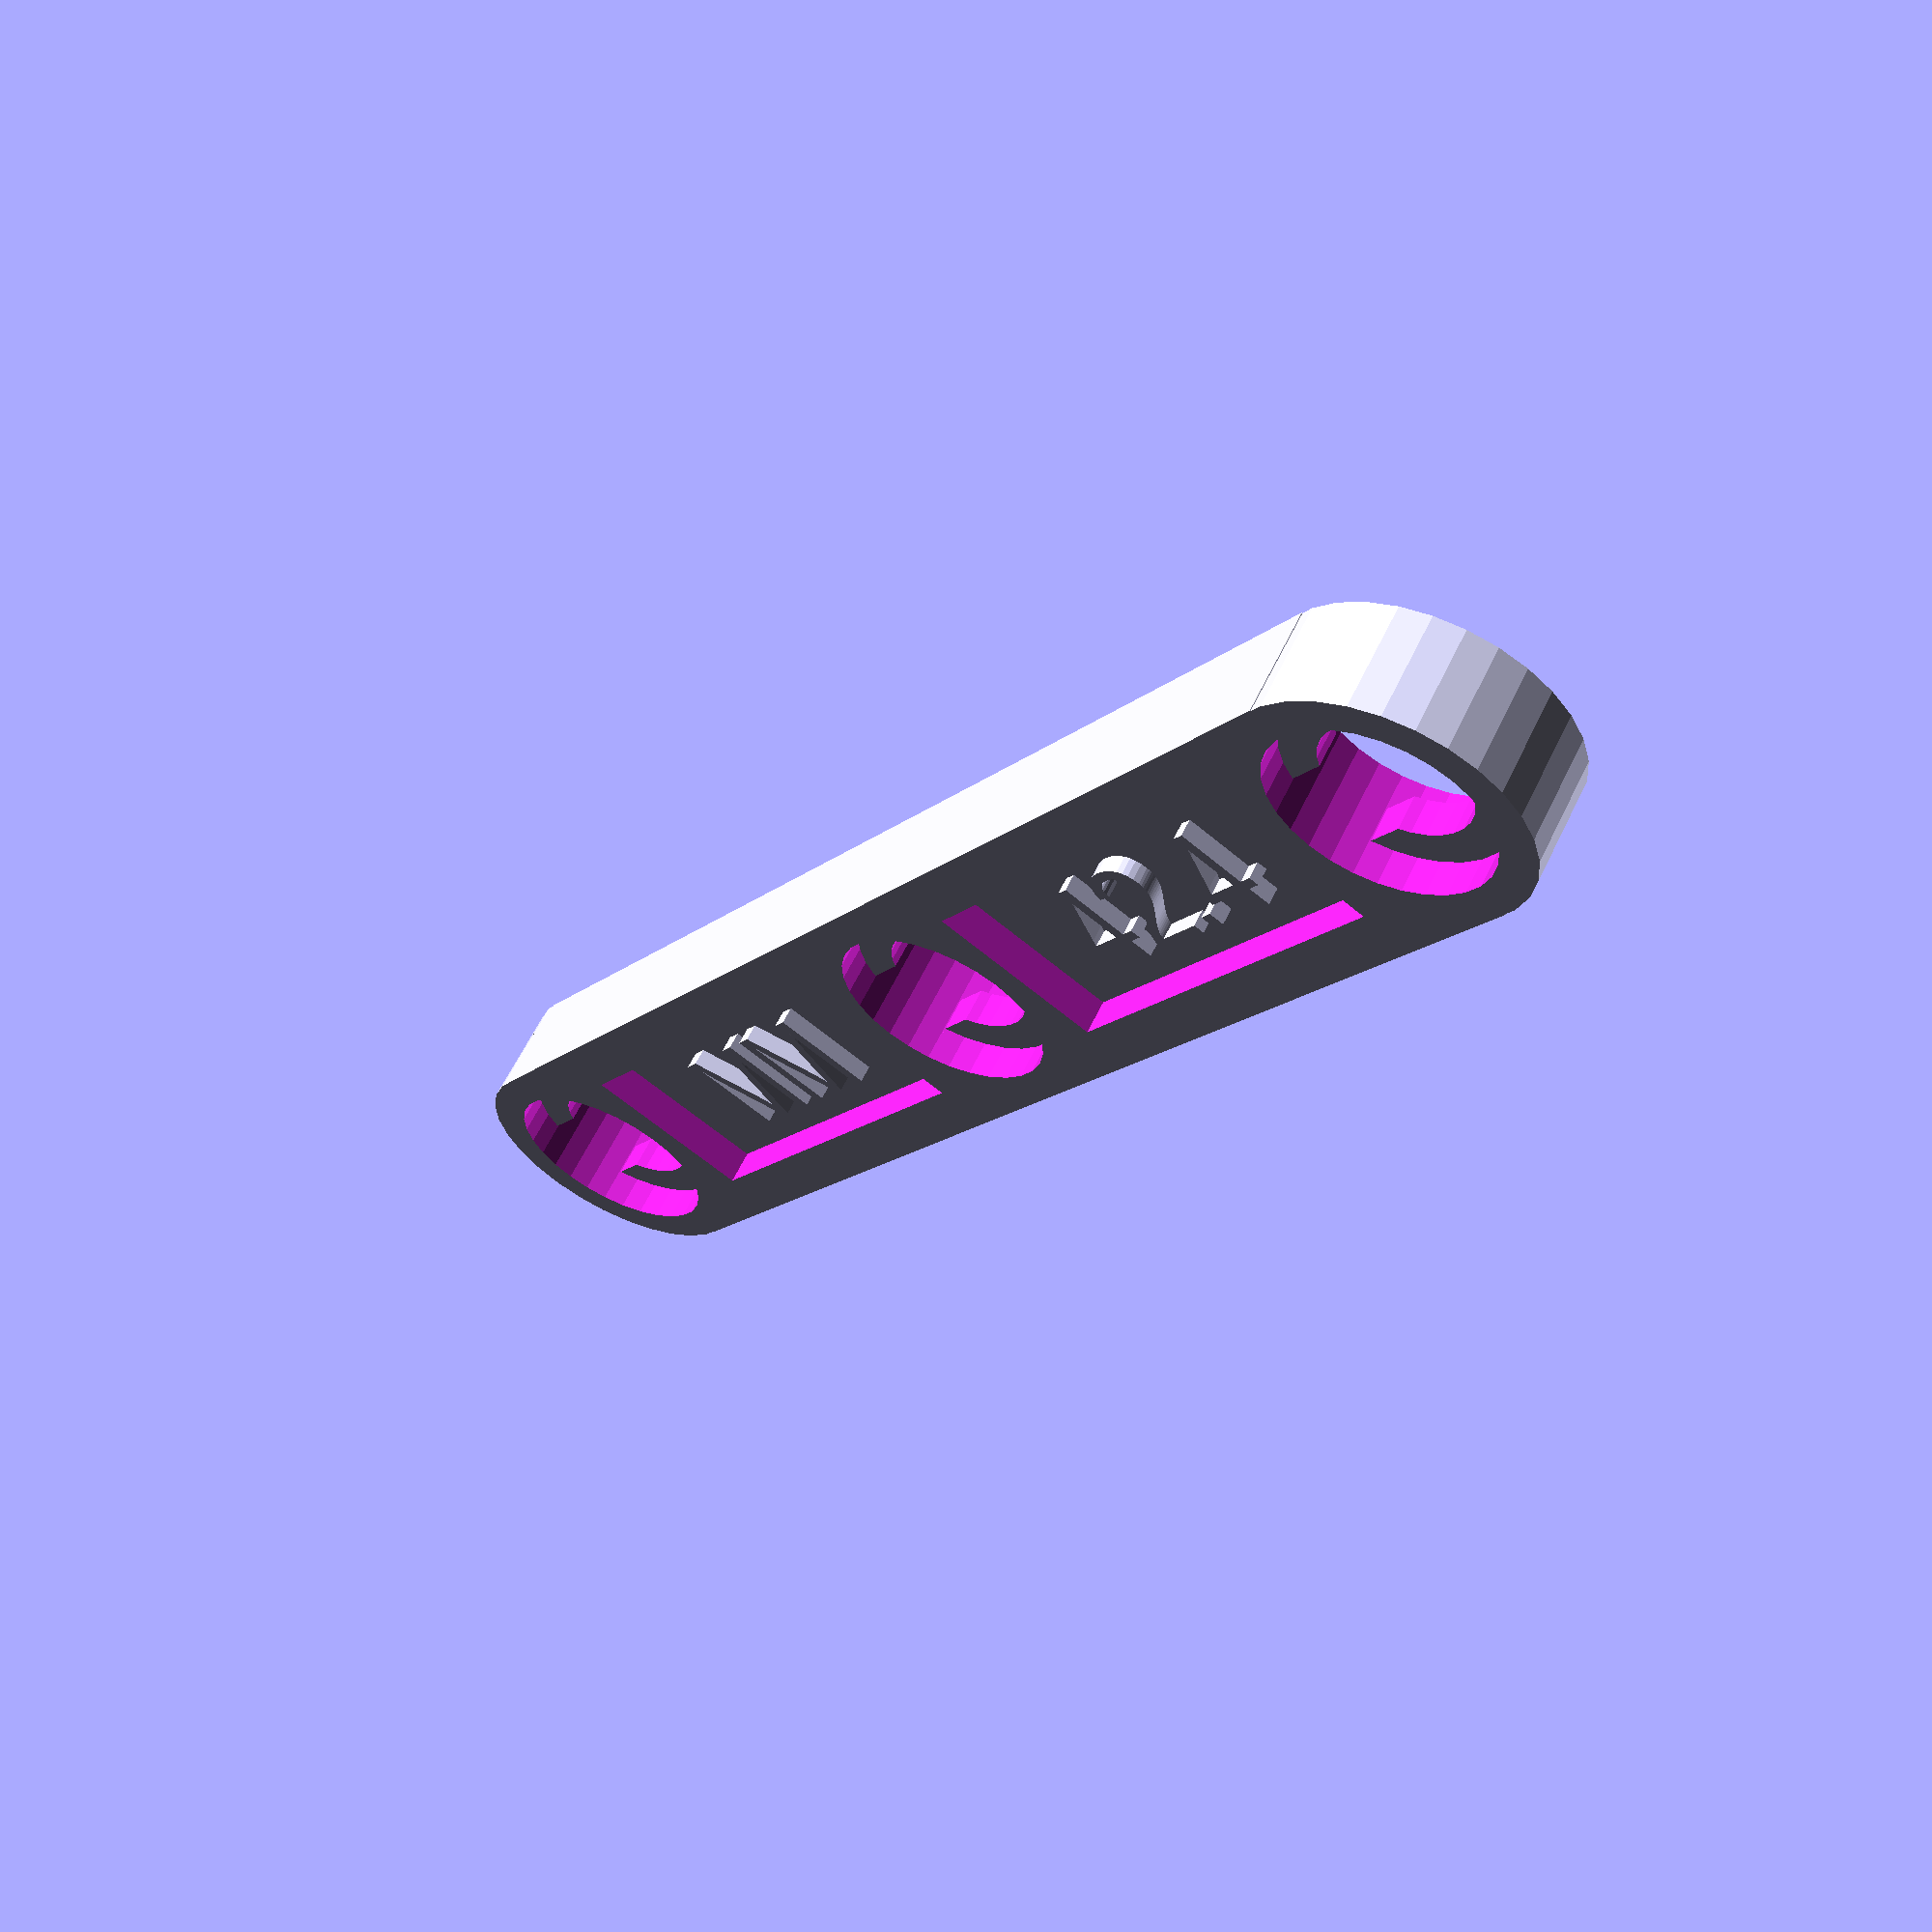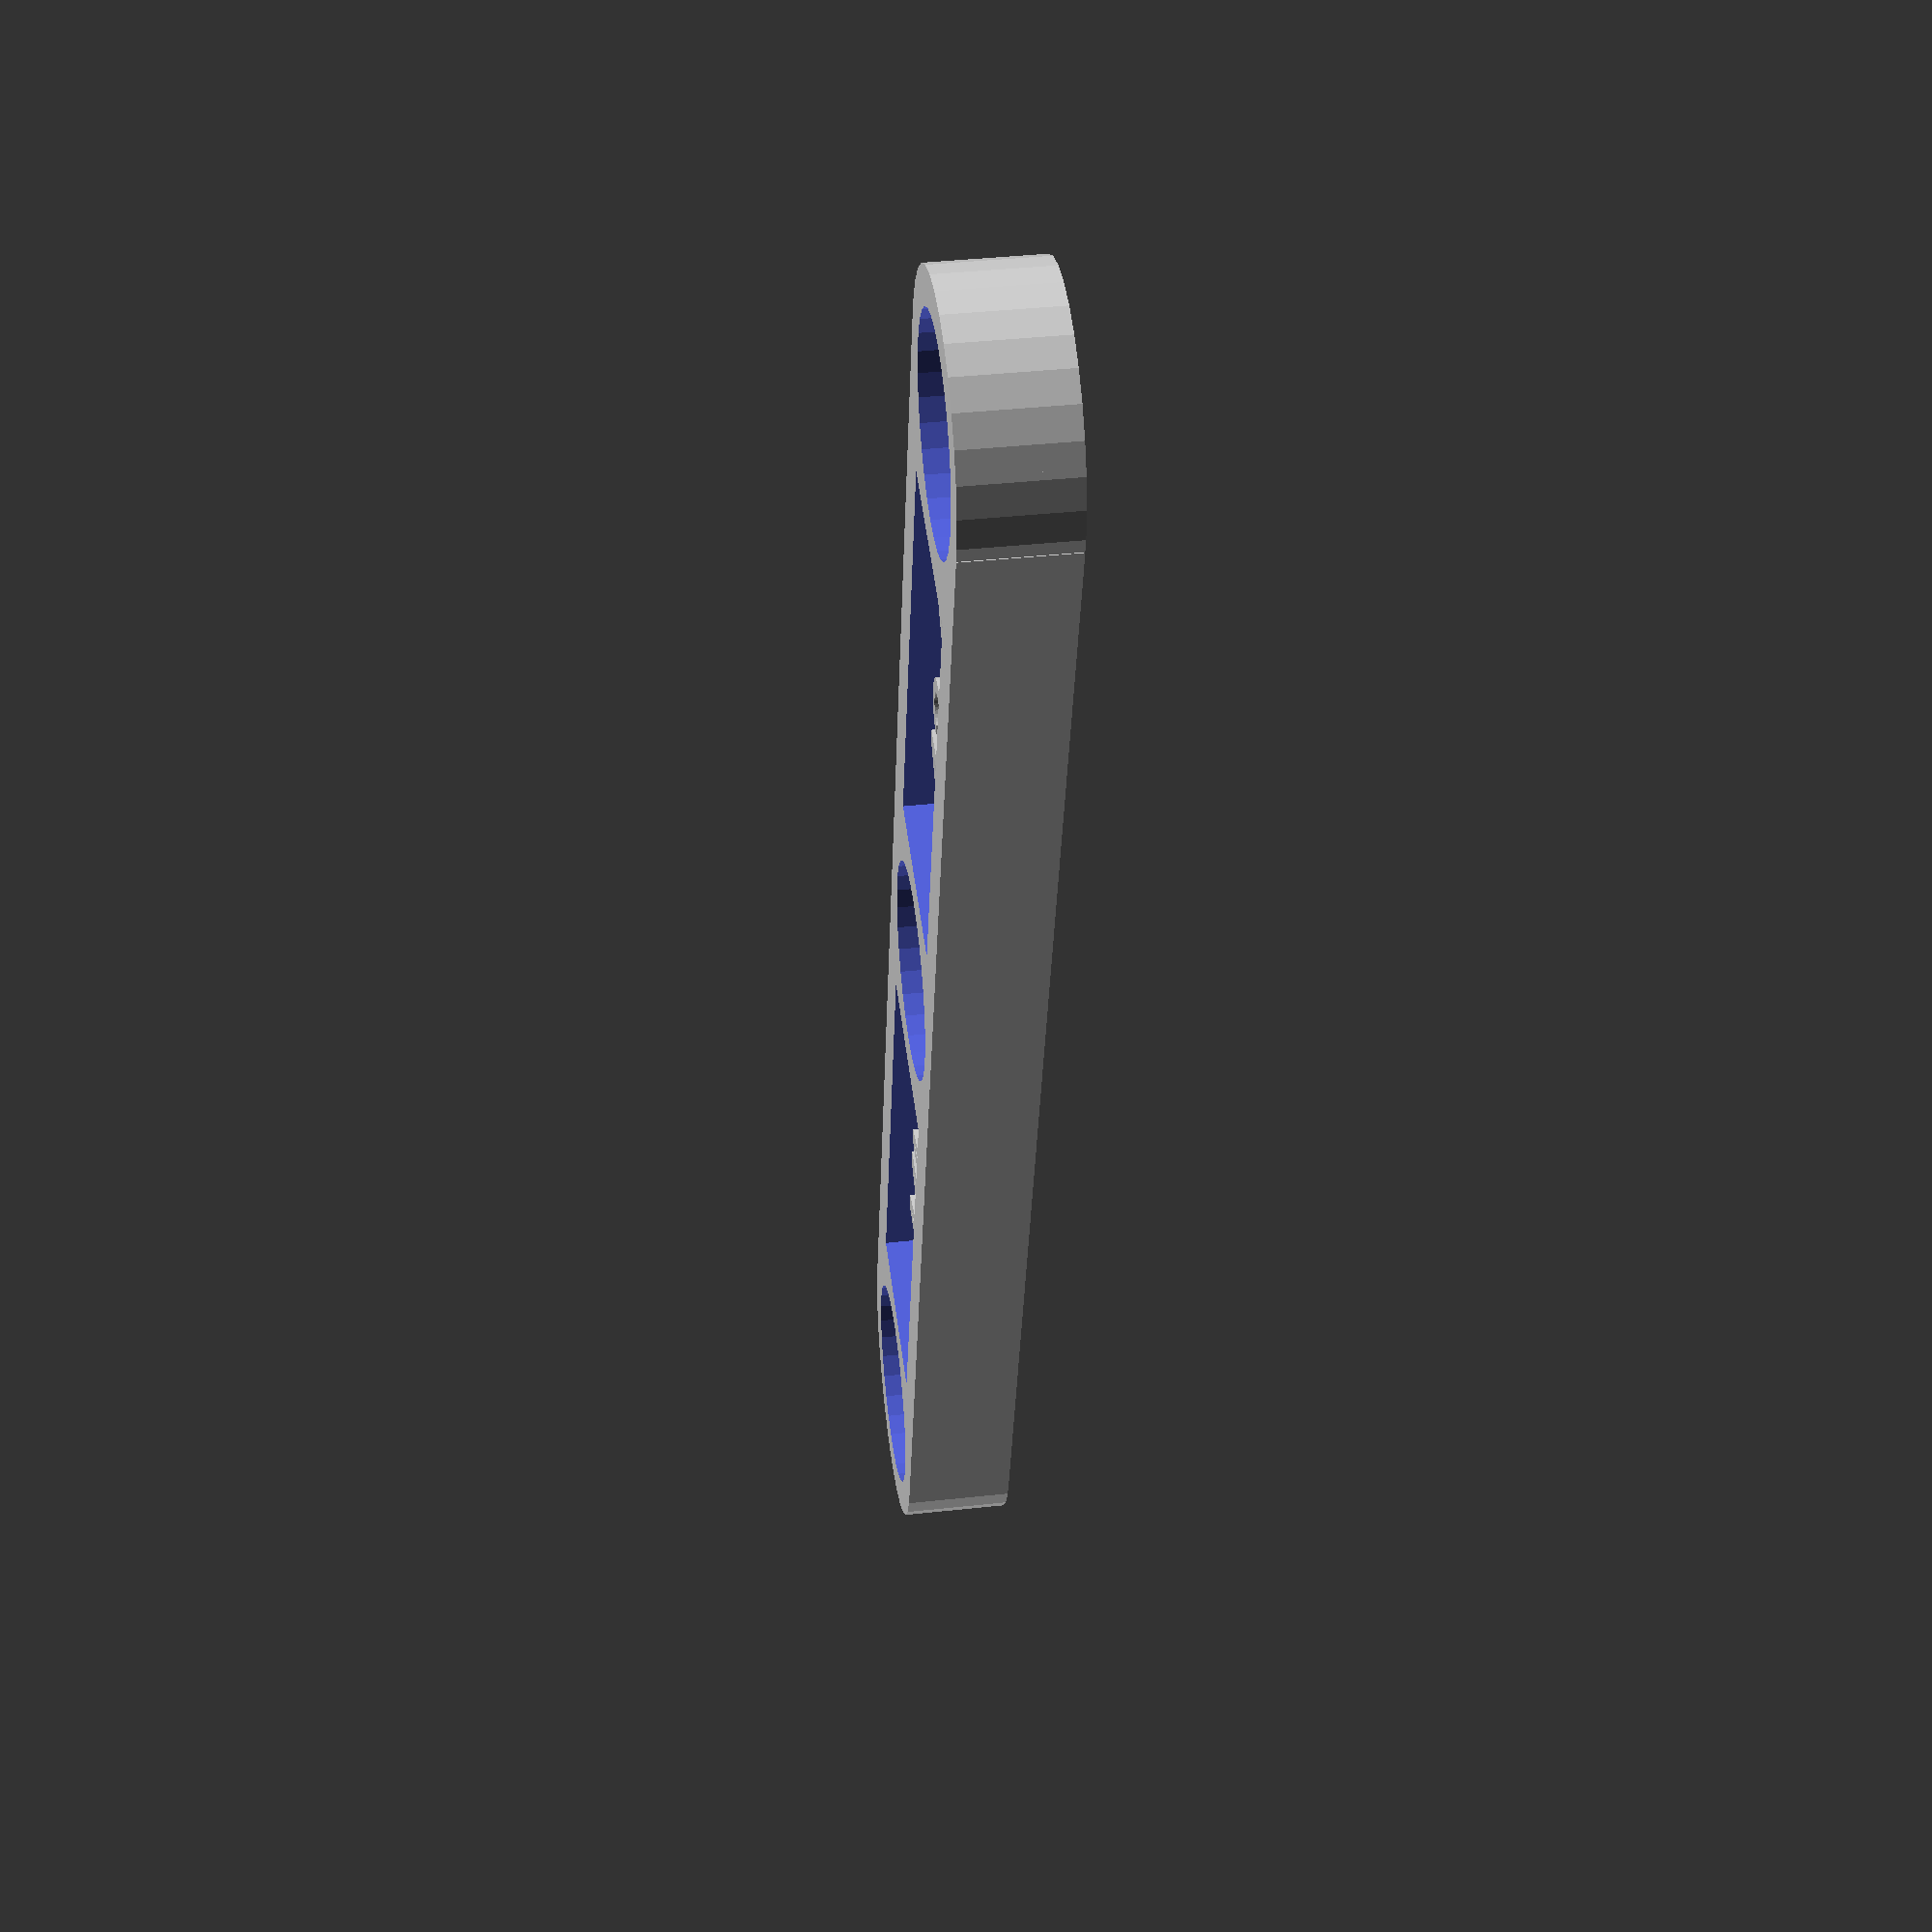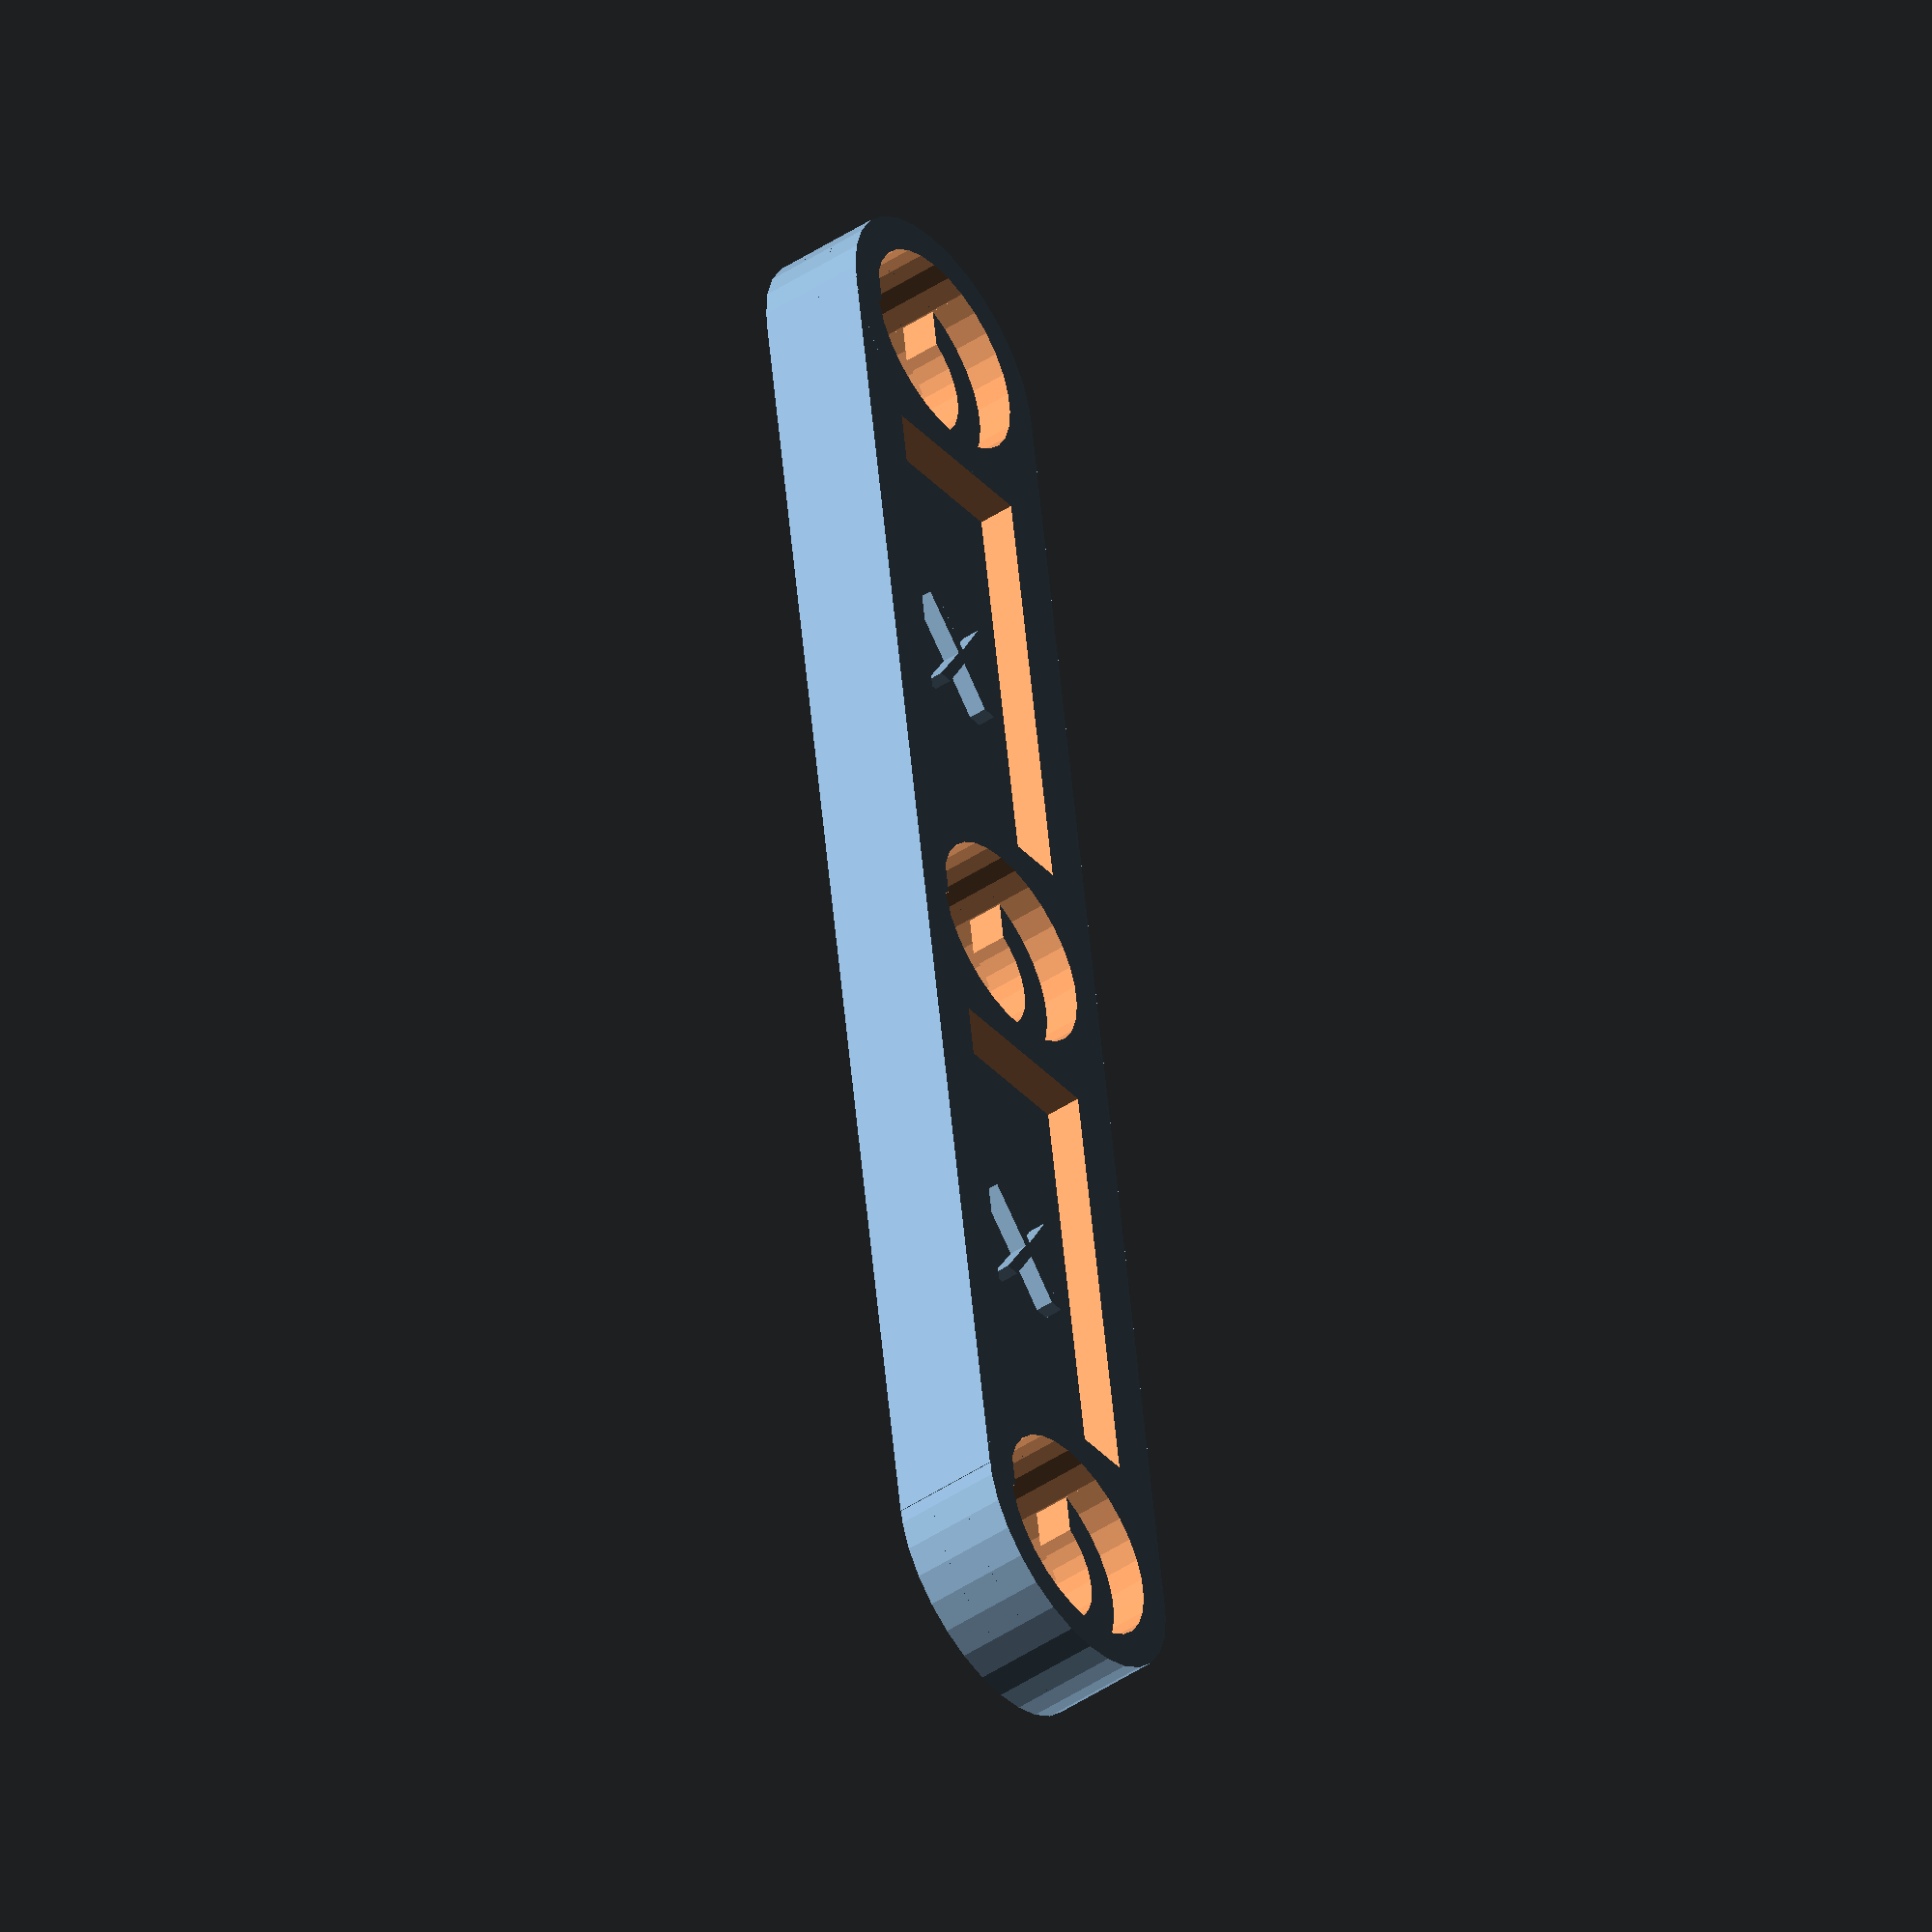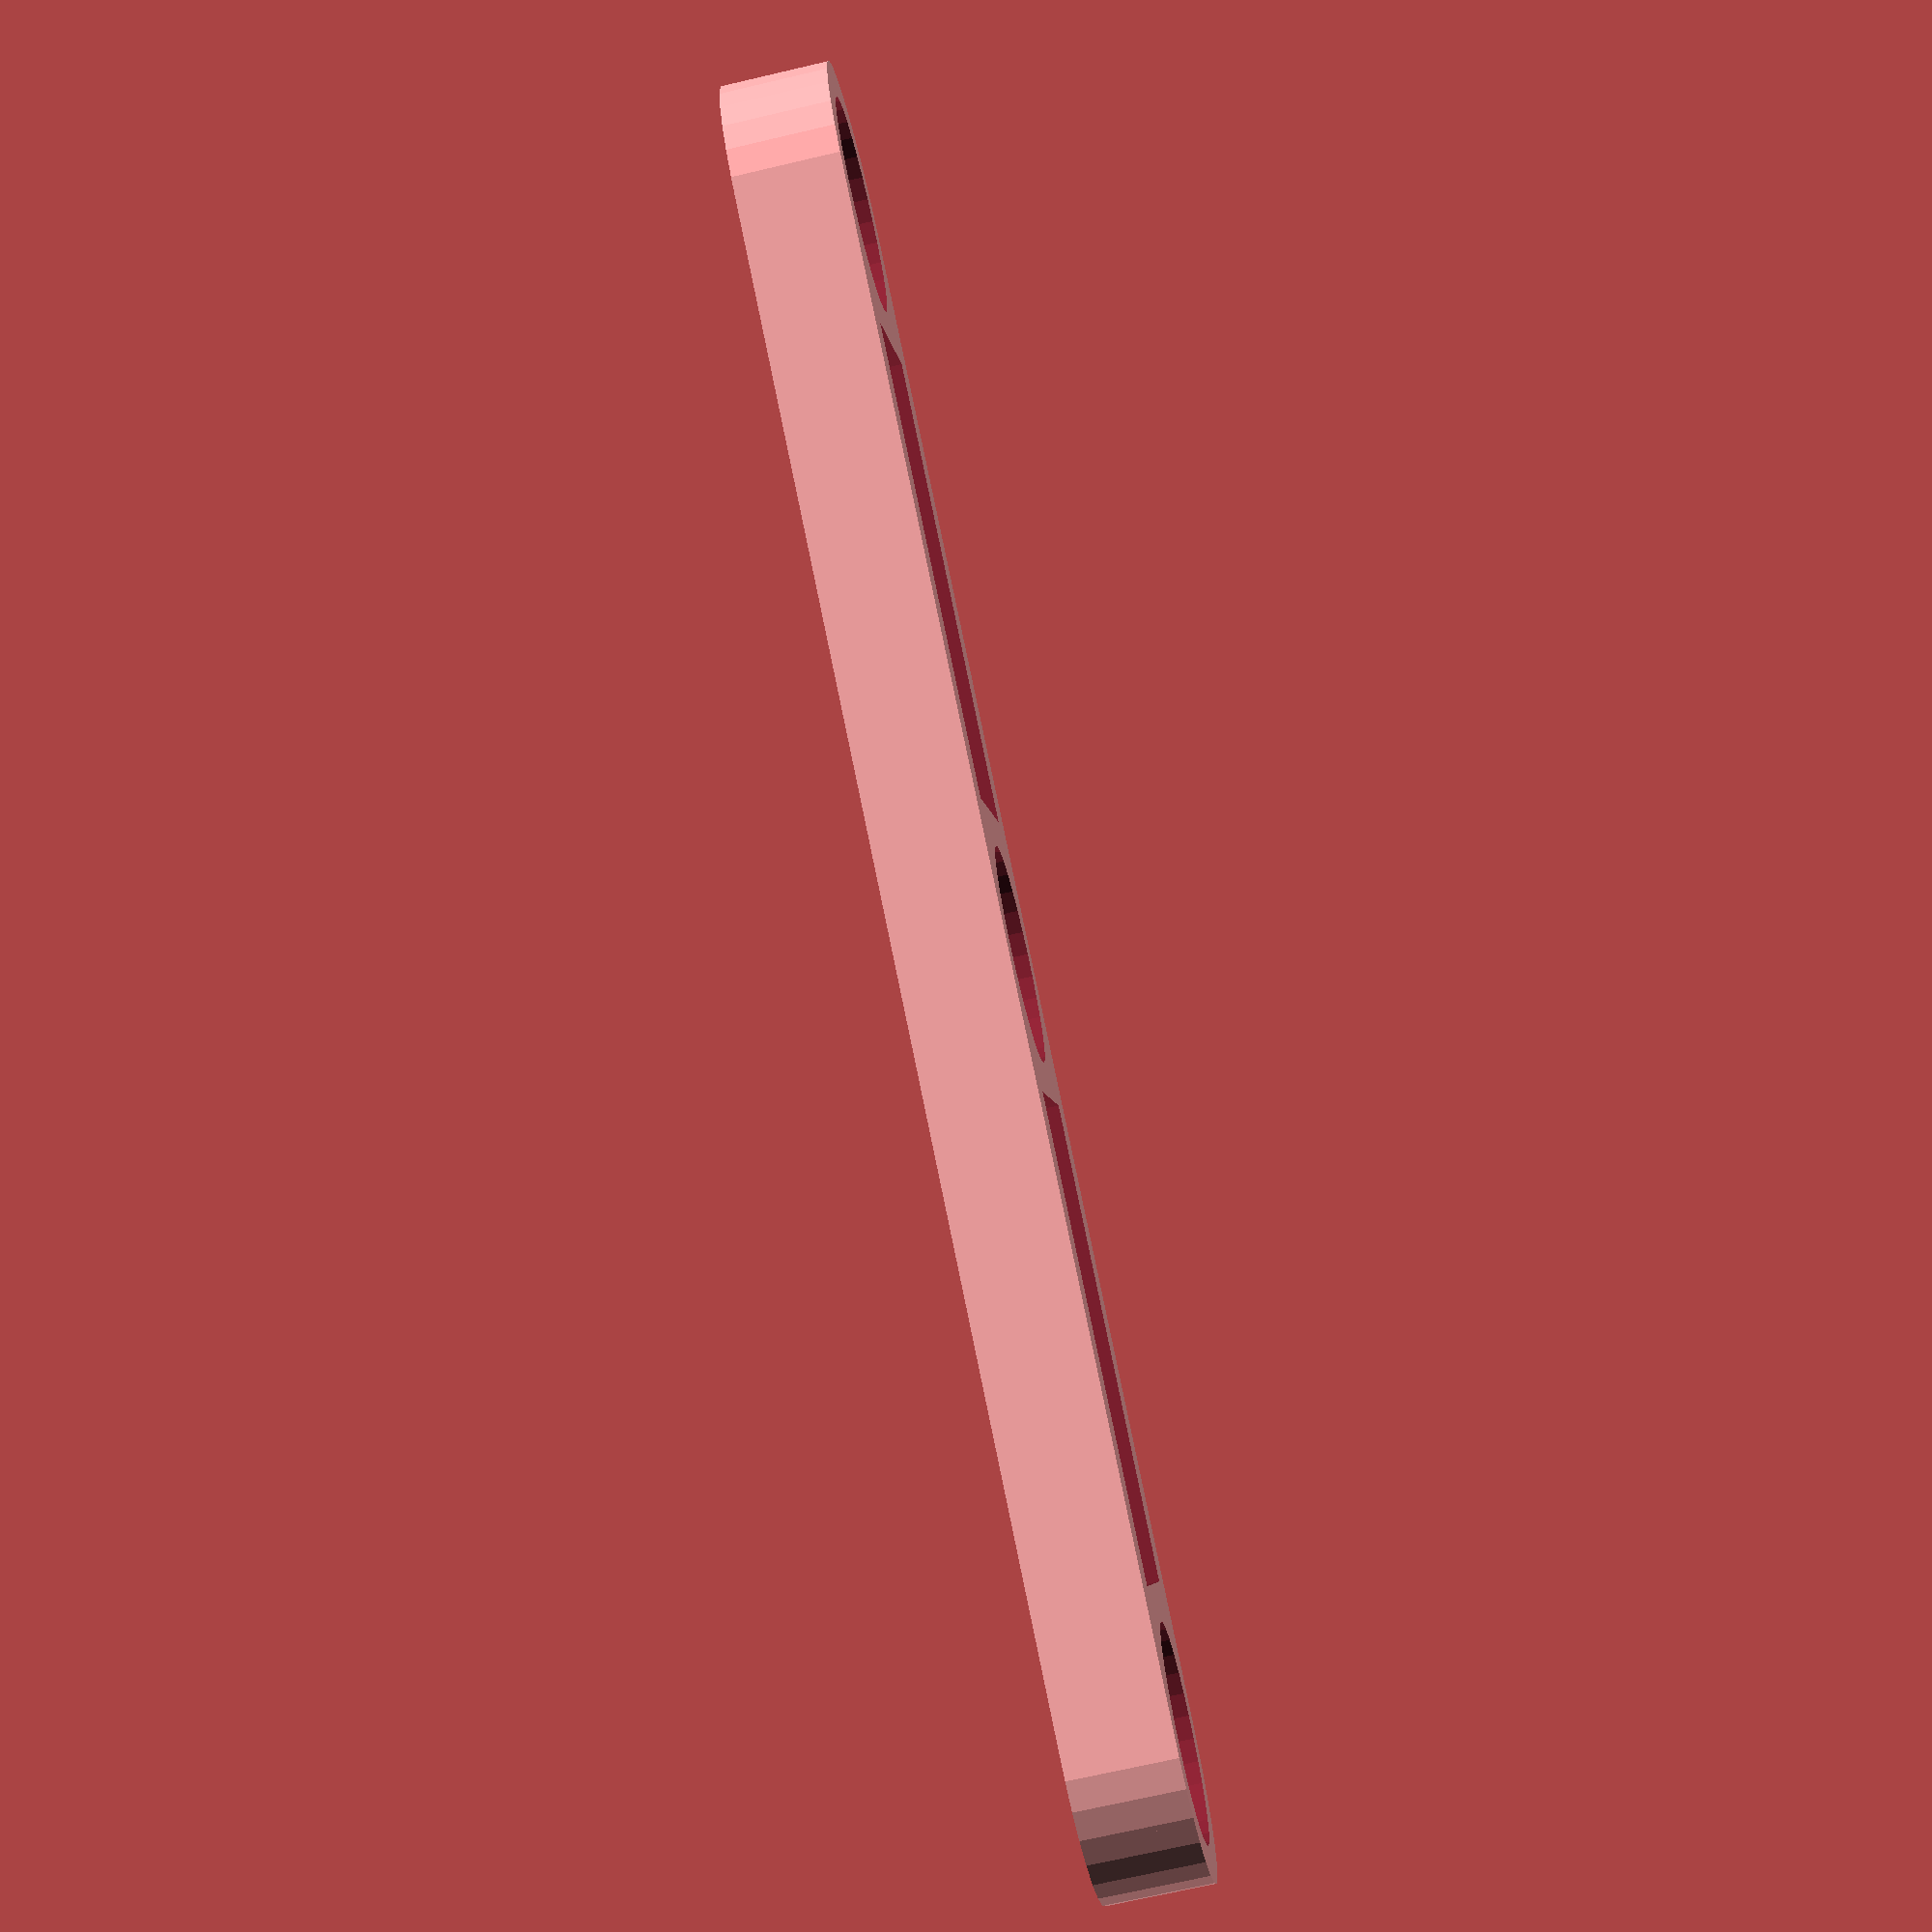
<openscad>
// Fischertechnik Statik-Träger
//

// constants
b=8;    // width of the strip
d=3;    // thickness
$fn=30;

n=3;
strebe(n,is_crosstype=true);


module strebe (n,is_crosstype=false)
{
    pitch   = is_crosstype ? 21.2 : 15;
    marking = is_crosstype ? "X"  : "l";

    l = (n-1)*pitch;   // total length of strip

difference(){
// define the solid strip with round ends
    union(){
        translate([0,-b/2,-d/2])
            cube([l,b,d]);
        cylinder(h=d,r=b/2,center=true);
        translate([l,0,-d/2])
            cylinder(h=d,r=b/2);
    }

    // drill holes into the solid strip
    for (i=[0:n-1])
        translate([i*pitch,0,0])
            cylinder(h=d+0.01,d=b-2,center=true);

    // remove material between the holes
    for (i=[1:n-1])
        translate([(i-0.5)*pitch,0,0])
            cube([pitch-b,b-3,d+0.01],center=true);
}

// fill the holes with the holding structure
for (i=[0:n-1])
    translate([i*pitch,0,0]) loch();

// fill the rectangular holes again to change them into pockets
for (i=[1:n-1])
    translate([(i-0.5)*pitch,0,0])
    // 1mm overlap
        cube([pitch-b+1,b-2,1],center=true);



// first hole: add the brand name
translate([pitch/2,0,0]) {
    linear_extrude(1) text("MM",size=3,halign="center",valign="center");
    // add the "-" marker on the back side
//    translate([0,0,-0.5]) cube([3,0.5,1],center=true);
    mark_type(marking);
}

// last hole: add the dimension
translate([l-pitch/2,0,0]) {
    linear_extrude(1) text(str(l),size=3,halign="center",valign="center");
    // add the "-" marker on the back side
//    translate([0,0,-0.5]) cube([3,0.5,1],center=true);
    mark_type(marking);
}
}


module loch () {
    difference(){
        cylinder(h=1,d=b,center=true);
        cube([b-2,2.5,2],center=true);
        cylinder(h=2,d=4,center=true);
    }
}

// emboss the type marker ("-" or "x")
module mark_type (marking) {
    translate([0,0,-1])
    linear_extrude(1)
        rotate(90)
            text(marking,size=3,halign="center",valign="center");
}

</openscad>
<views>
elev=299.8 azim=302.2 roll=25.5 proj=p view=solid
elev=141.1 azim=104.8 roll=97.8 proj=p view=wireframe
elev=227.4 azim=98.2 roll=53.4 proj=o view=solid
elev=69.7 azim=153.3 roll=103.2 proj=p view=wireframe
</views>
